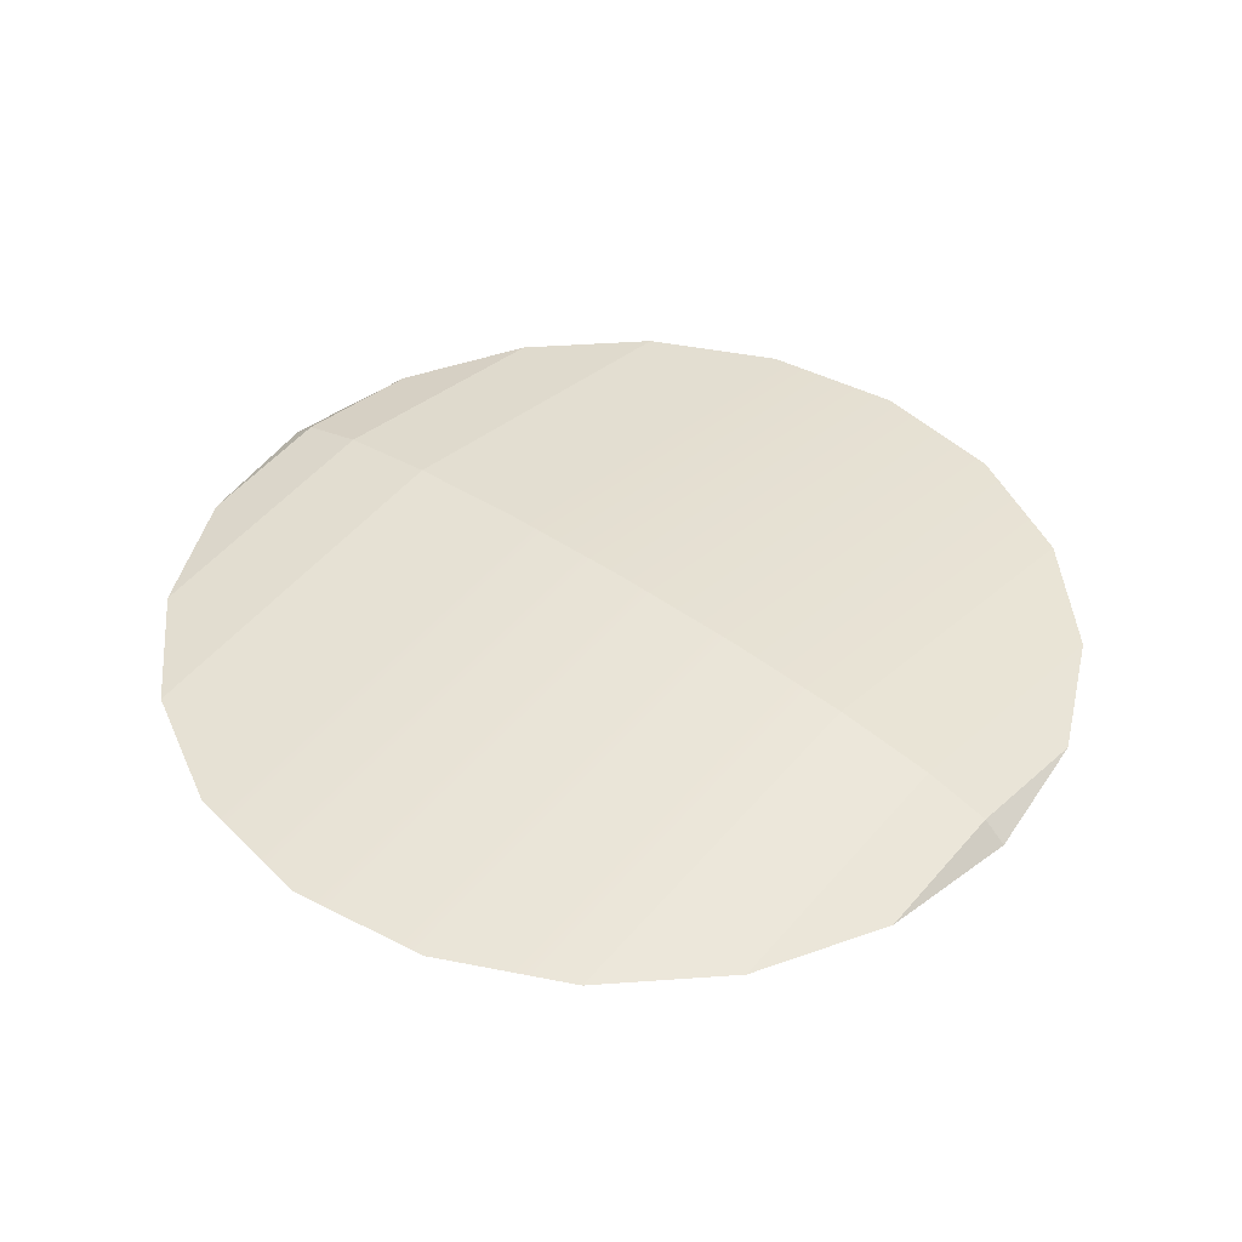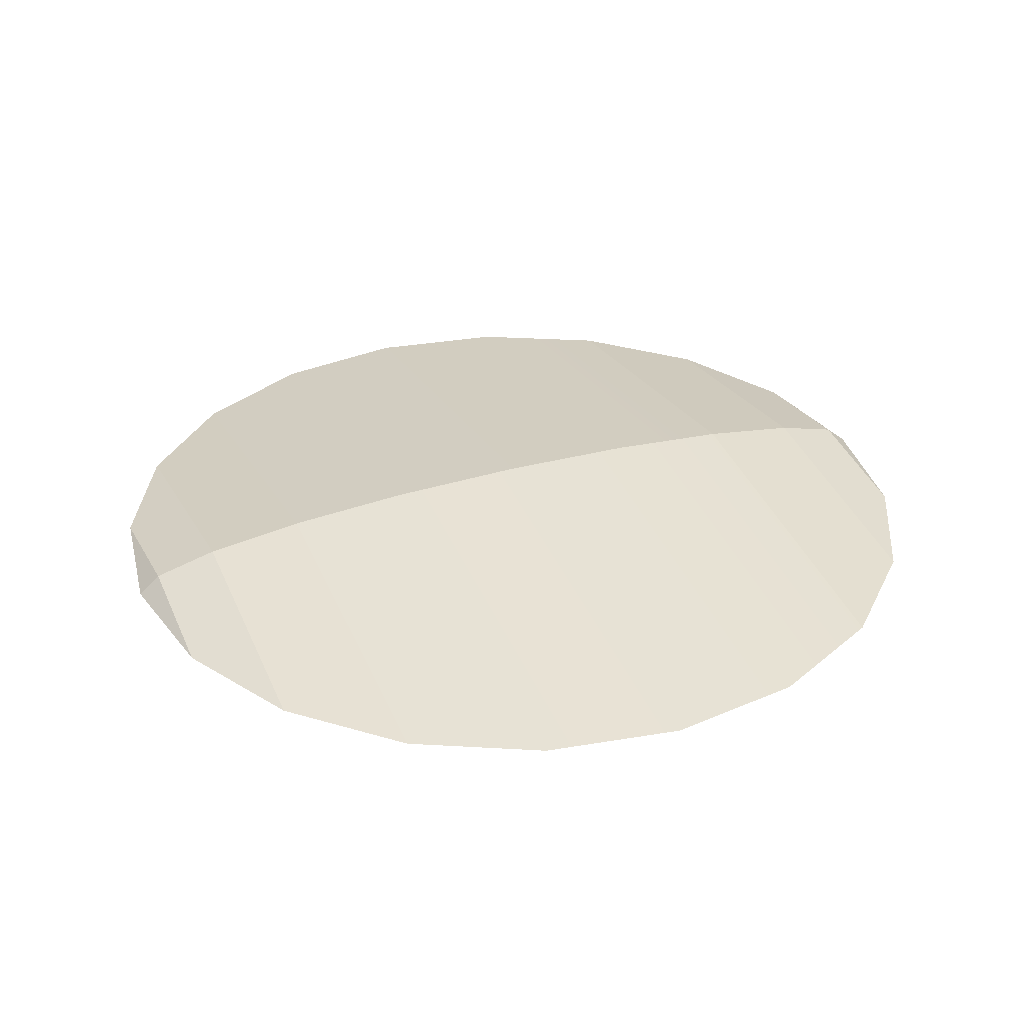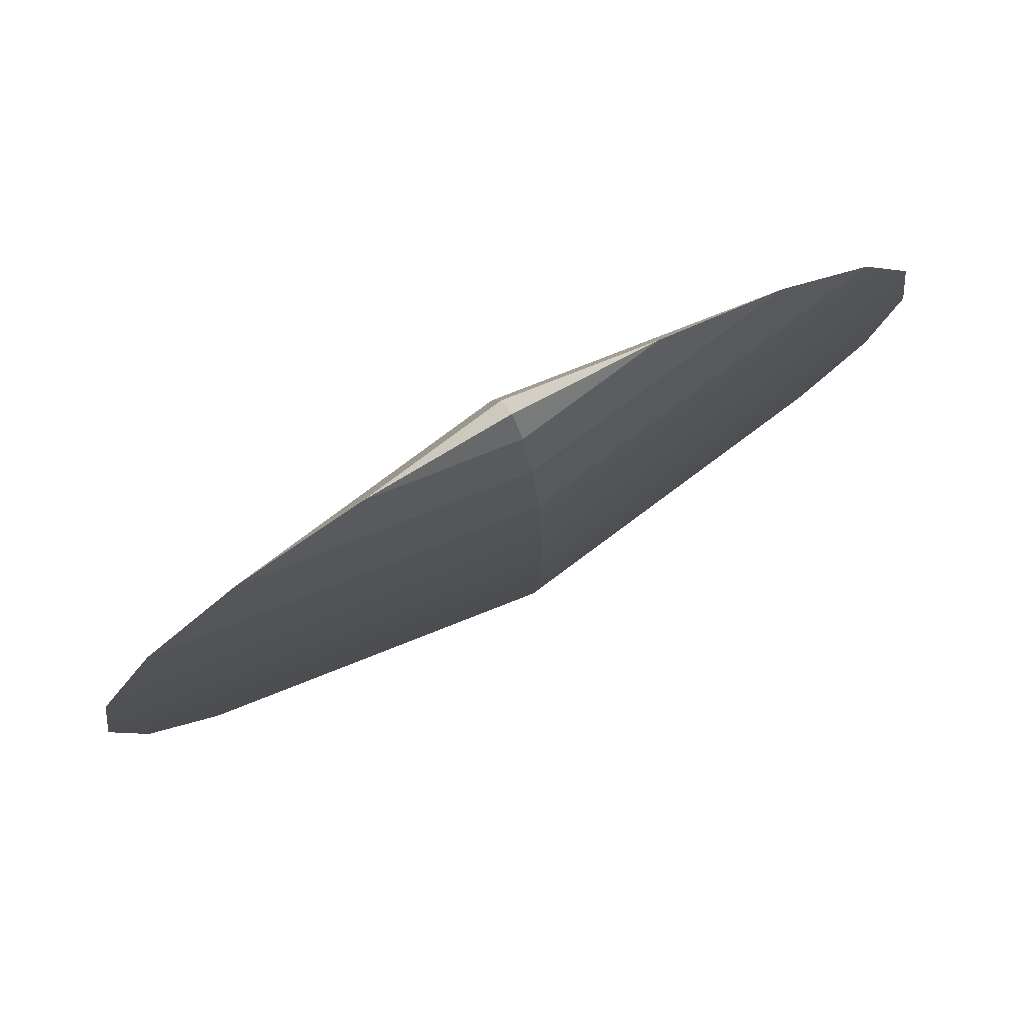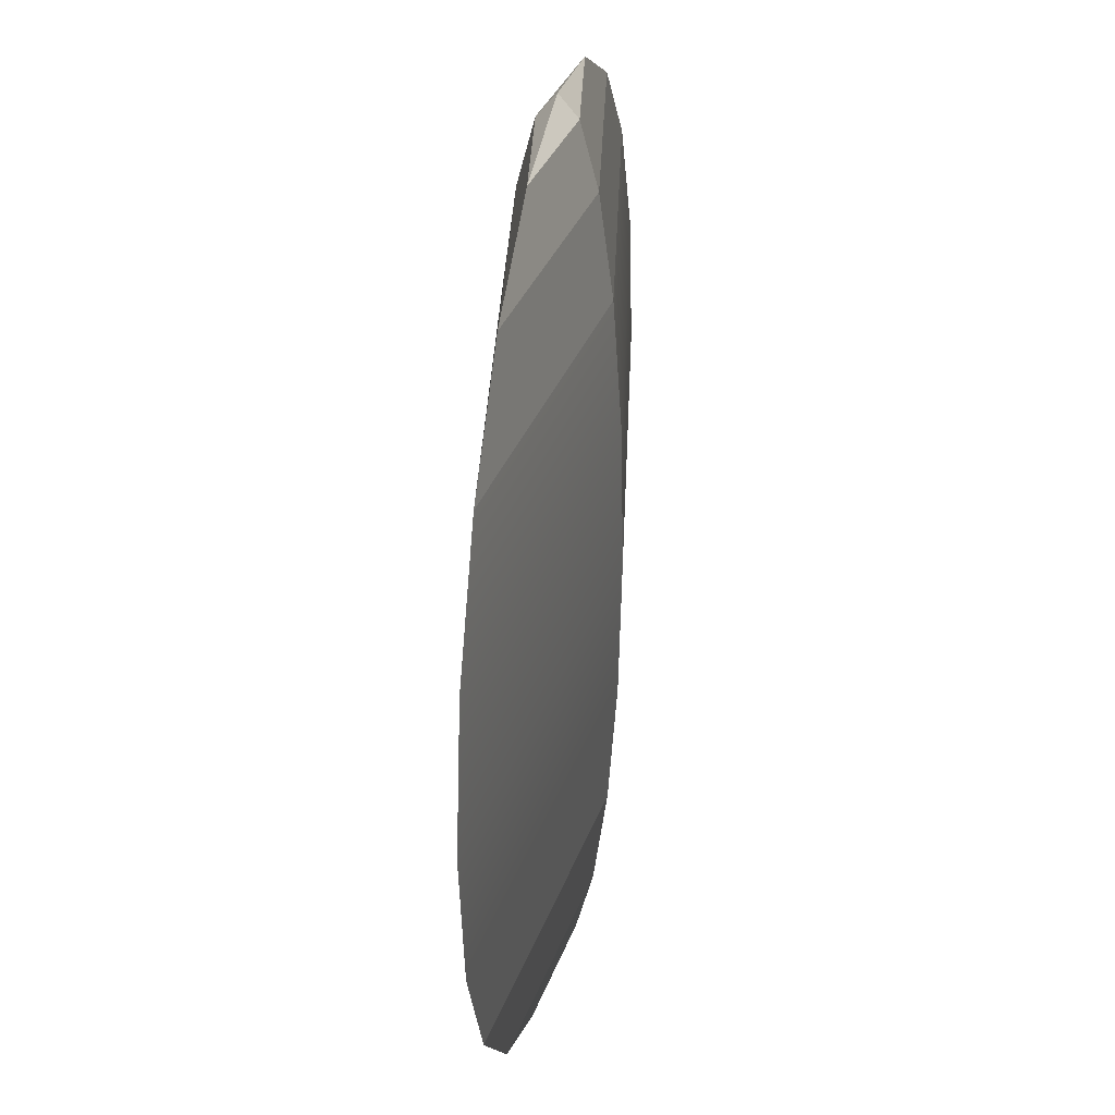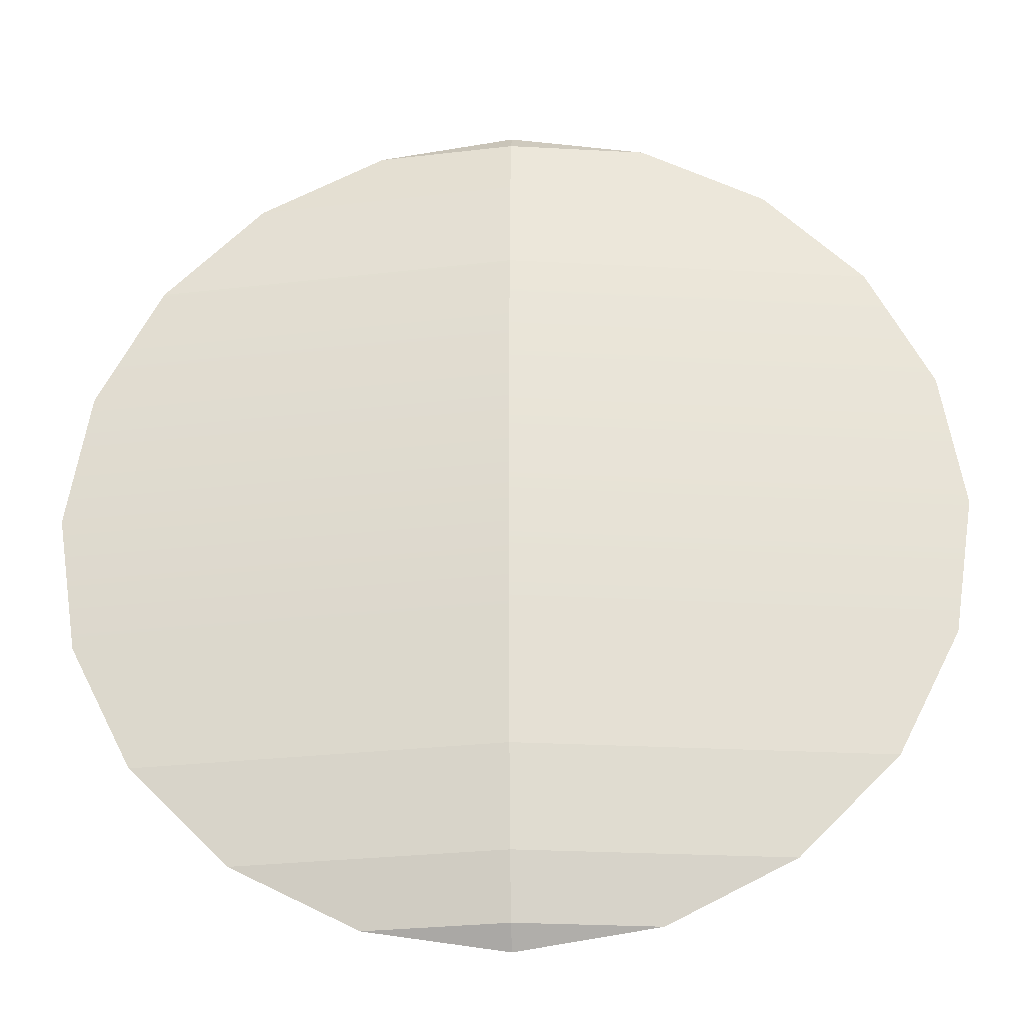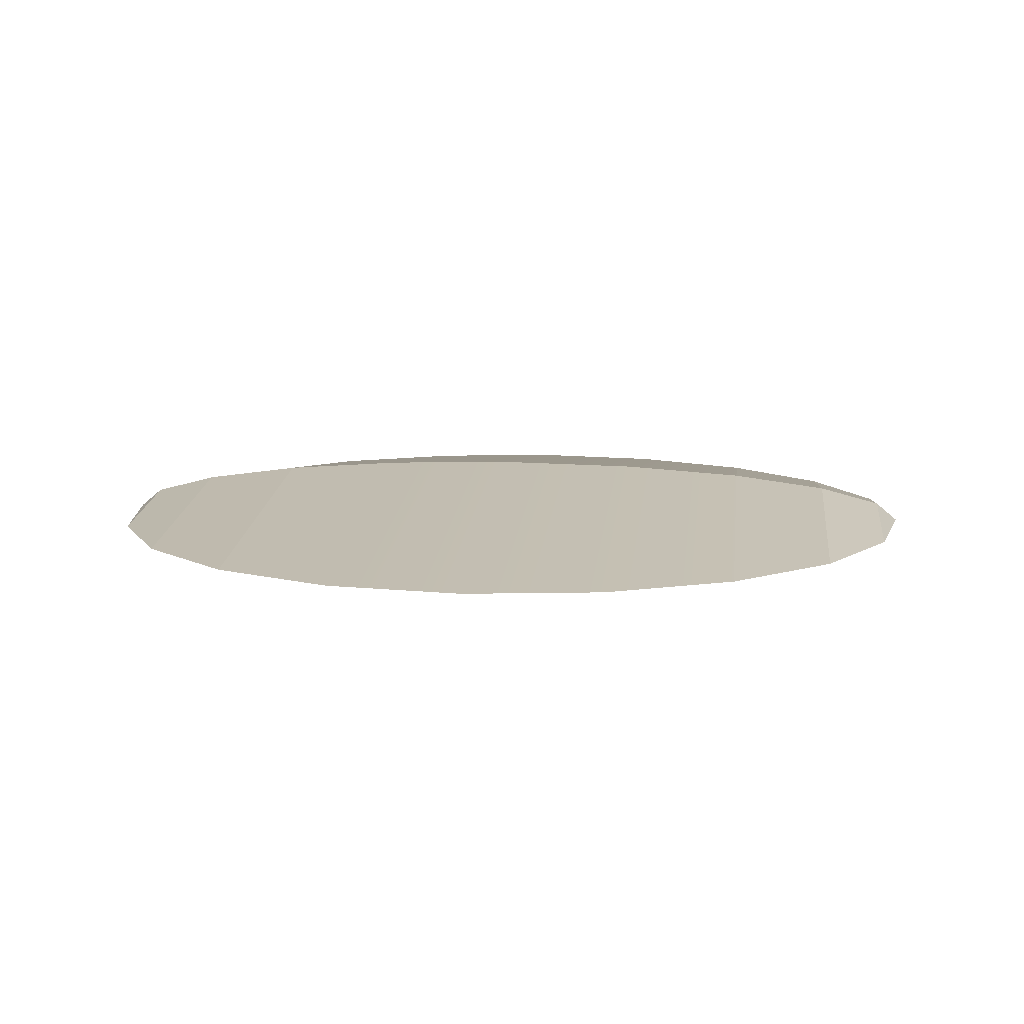
<metadata>
{"format":"obj","ext":"obj","renderer":"f3d","projection":"perspective","resolution":1024,"background":"white","views":[{"elev":43.8,"azim":130.2,"up":"+Z"},{"elev":32.4,"azim":67.6,"up":"+Z"},{"elev":79.8,"azim":151.0,"up":"+Y"},{"elev":31.9,"azim":-80.1,"up":"+Y"},{"elev":-27.3,"azim":-177.2,"up":"+Y"},{"elev":10.3,"azim":96.3,"up":"+Z"}]}
</metadata>
<code>
g ball_mesh
v -0.02705 -0.08325 -3.156e-10
v -1.079e-33 -0.08753 0
v 3.547e-09 -0.08325 -0.00361
v -1.182e-09 -0.08325 0.00361
v -1.079e-33 -0.08753 0
v -0.02705 -0.08325 -3.156e-10
v 0.02705 -0.08325 0
v -1.079e-33 -0.08753 0
v -1.182e-09 -0.08325 0.00361
v 3.547e-09 -0.08325 -0.00361
v -1.079e-33 -0.08753 0
v 0.02705 -0.08325 0
v 3.547e-09 0.08325 -0.00361
v 1.079e-33 0.08753 0
v -0.02705 0.08325 -3.156e-10
v -0.02705 0.08325 -3.156e-10
v 1.079e-33 0.08753 0
v -1.182e-09 0.08325 0.00361
v -1.182e-09 0.08325 0.00361
v 1.079e-33 0.08753 0
v 0.02705 0.08325 0
v 0.02705 0.08325 0
v 1.079e-33 0.08753 0
v 3.547e-09 0.08325 -0.00361
v 3.547e-09 -0.08325 -0.00361
v 6.747e-09 -0.07082 -0.006866
v -0.05145 -0.07082 -6.003e-10
v -0.02705 -0.08325 -3.156e-10
v -0.02705 -0.08325 -3.156e-10
v -0.05145 -0.07082 -6.003e-10
v -2.249e-09 -0.07082 0.006866
v -1.182e-09 -0.08325 0.00361
v -1.182e-09 -0.08325 0.00361
v -2.249e-09 -0.07082 0.006866
v 0.05145 -0.07082 0
v 0.02705 -0.08325 0
v 0.02705 -0.08325 0
v 0.05145 -0.07082 0
v 6.747e-09 -0.07082 -0.006866
v 3.547e-09 -0.08325 -0.00361
v 6.747e-09 -0.07082 -0.006866
v 9.286e-09 -0.05145 -0.009451
v -0.07082 -0.05145 -8.262e-10
v -0.05145 -0.07082 -6.003e-10
v -0.05145 -0.07082 -6.003e-10
v -0.07082 -0.05145 -8.262e-10
v -3.095e-09 -0.05145 0.009451
v -2.249e-09 -0.07082 0.006866
v -2.249e-09 -0.07082 0.006866
v -3.095e-09 -0.05145 0.009451
v 0.07082 -0.05145 0
v 0.05145 -0.07082 0
v 0.05145 -0.07082 0
v 0.07082 -0.05145 0
v 9.286e-09 -0.05145 -0.009451
v 6.747e-09 -0.07082 -0.006866
v 9.286e-09 -0.05145 -0.009451
v -0.08325 -0.02705 -9.713e-10
v -0.07082 -0.05145 -8.262e-10
v 1.092e-08 -0.02705 -0.01111
v -0.08753 -1.079e-33 -1.021e-09
v 1.148e-08 1.415e-40 -0.01168
v -0.08325 0.02705 -9.713e-10
v 1.092e-08 0.02705 -0.01111
v -0.07082 0.05145 -8.262e-10
v 9.286e-09 0.05145 -0.009451
v -0.07082 -0.05145 -8.262e-10
v -3.639e-09 -0.02705 0.01111
v -3.095e-09 -0.05145 0.009451
v -0.08325 -0.02705 -9.713e-10
v -3.826e-09 -4.716e-41 0.01168
v -0.08753 -1.079e-33 -1.021e-09
v -3.639e-09 0.02705 0.01111
v -0.08325 0.02705 -9.713e-10
v -3.095e-09 0.05145 0.009451
v -0.07082 0.05145 -8.262e-10
v -3.095e-09 -0.05145 0.009451
v 0.08325 -0.02705 0
v 0.07082 -0.05145 0
v -3.639e-09 -0.02705 0.01111
v 0.08753 1.079e-33 0
v -3.826e-09 -4.716e-41 0.01168
v 0.08325 0.02705 0
v -3.639e-09 0.02705 0.01111
v 0.07082 0.05145 0
v -3.095e-09 0.05145 0.009451
v 0.07082 -0.05145 0
v 1.092e-08 -0.02705 -0.01111
v 9.286e-09 -0.05145 -0.009451
v 0.08325 -0.02705 0
v 1.148e-08 1.415e-40 -0.01168
v 0.08753 1.079e-33 0
v 1.092e-08 0.02705 -0.01111
v 0.08325 0.02705 0
v 9.286e-09 0.05145 -0.009451
v 0.07082 0.05145 0
v 9.286e-09 0.05145 -0.009451
v 6.747e-09 0.07082 -0.006866
v -0.05145 0.07082 -6.003e-10
v -0.07082 0.05145 -8.262e-10
v -0.07082 0.05145 -8.262e-10
v -0.05145 0.07082 -6.003e-10
v -2.249e-09 0.07082 0.006866
v -3.095e-09 0.05145 0.009451
v -3.095e-09 0.05145 0.009451
v -2.249e-09 0.07082 0.006866
v 0.05145 0.07082 0
v 0.07082 0.05145 0
v 0.07082 0.05145 0
v 0.05145 0.07082 0
v 6.747e-09 0.07082 -0.006866
v 9.286e-09 0.05145 -0.009451
v 6.747e-09 0.07082 -0.006866
v 3.547e-09 0.08325 -0.00361
v -0.02705 0.08325 -3.156e-10
v -0.05145 0.07082 -6.003e-10
v -0.05145 0.07082 -6.003e-10
v -0.02705 0.08325 -3.156e-10
v -1.182e-09 0.08325 0.00361
v -2.249e-09 0.07082 0.006866
v -2.249e-09 0.07082 0.006866
v -1.182e-09 0.08325 0.00361
v 0.02705 0.08325 0
v 0.05145 0.07082 0
v 0.05145 0.07082 0
v 0.02705 0.08325 0
v 3.547e-09 0.08325 -0.00361
v 6.747e-09 0.07082 -0.006866
g ball_mesh_0
f 3 2 1
f 6 5 4
f 9 8 7
f 12 11 10
f 15 14 13
f 18 17 16
f 21 20 19
f 24 23 22
f 27 26 25
f 28 27 25
f 31 30 29
f 32 31 29
f 35 34 33
f 36 35 33
f 39 38 37
f 40 39 37
f 43 42 41
f 44 43 41
f 47 46 45
f 48 47 45
f 51 50 49
f 52 51 49
f 55 54 53
f 56 55 53
f 59 58 57
f 58 60 57
f 58 61 60
f 61 62 60
f 61 63 62
f 63 64 62
f 63 65 64
f 65 66 64
f 69 68 67
f 68 70 67
f 68 71 70
f 71 72 70
f 71 73 72
f 73 74 72
f 73 75 74
f 75 76 74
f 79 78 77
f 78 80 77
f 78 81 80
f 81 82 80
f 81 83 82
f 83 84 82
f 83 85 84
f 85 86 84
f 89 88 87
f 88 90 87
f 88 91 90
f 91 92 90
f 91 93 92
f 93 94 92
f 93 95 94
f 95 96 94
f 99 98 97
f 100 99 97
f 103 102 101
f 104 103 101
f 107 106 105
f 108 107 105
f 111 110 109
f 112 111 109
f 115 114 113
f 116 115 113
f 119 118 117
f 120 119 117
f 123 122 121
f 124 123 121
f 127 126 125
f 128 127 125

</code>
